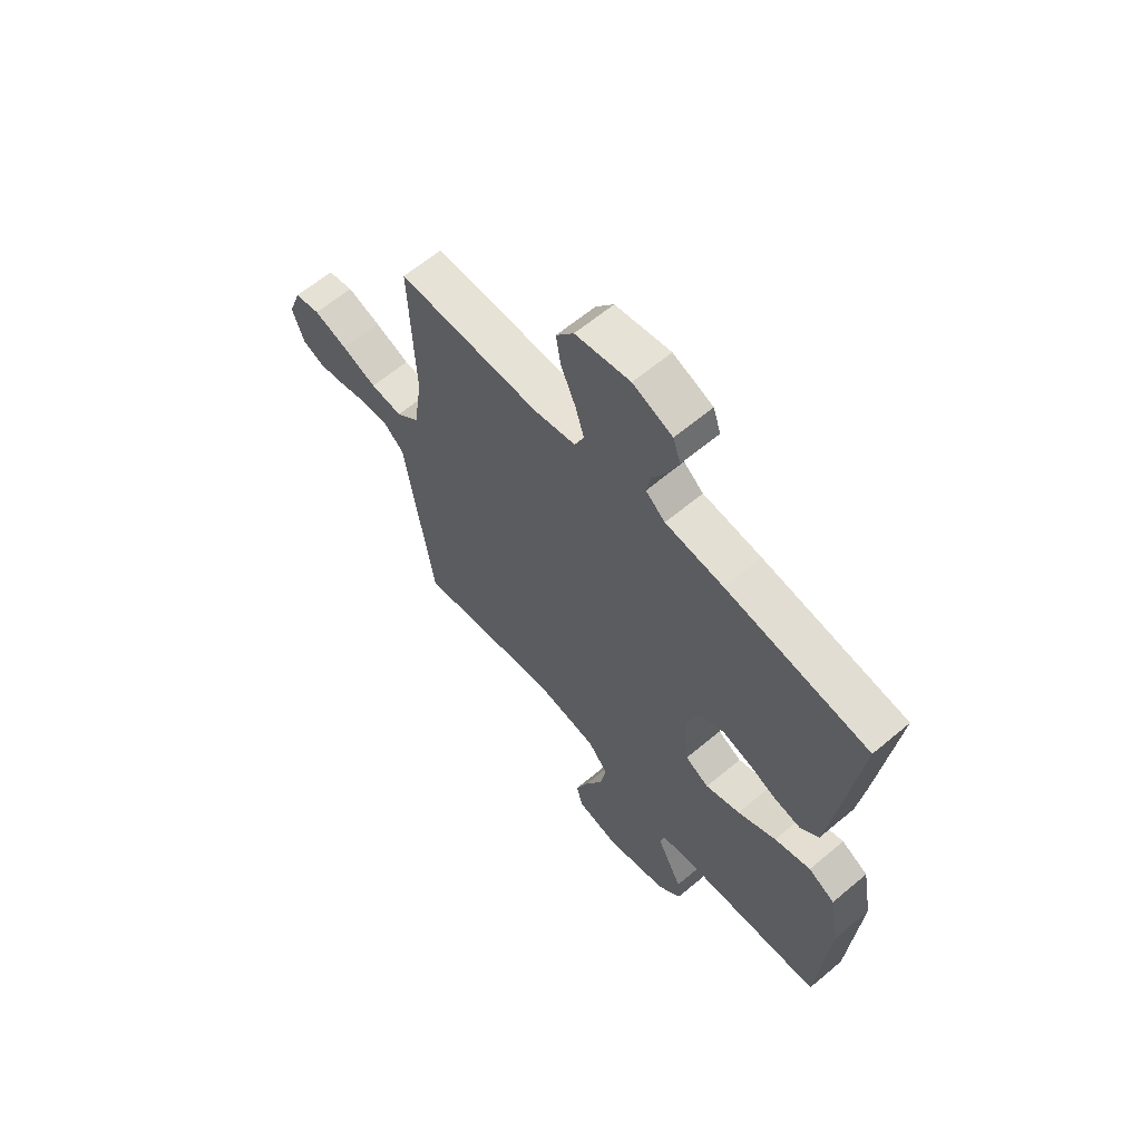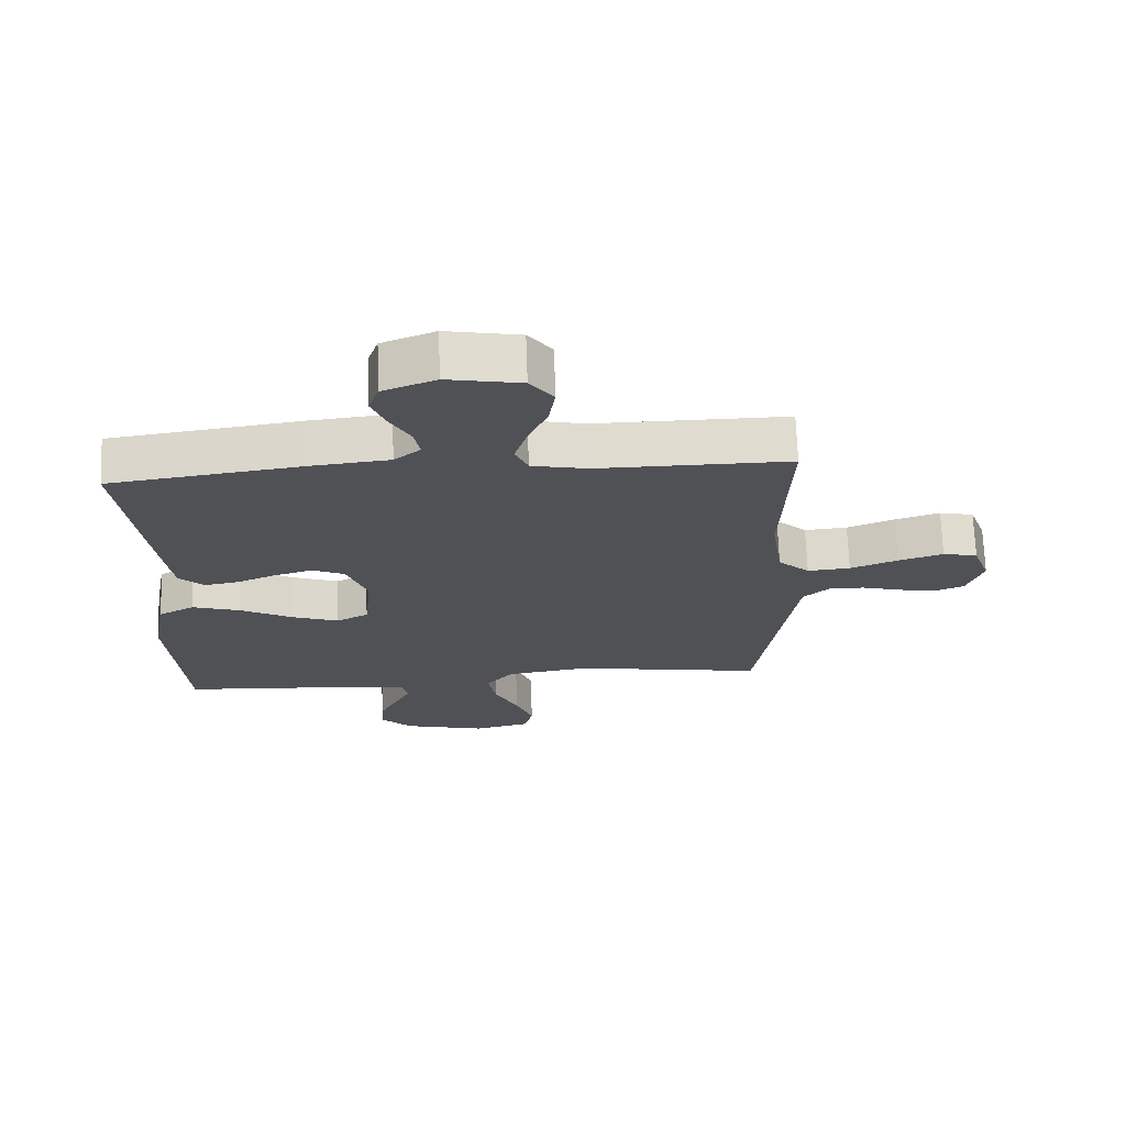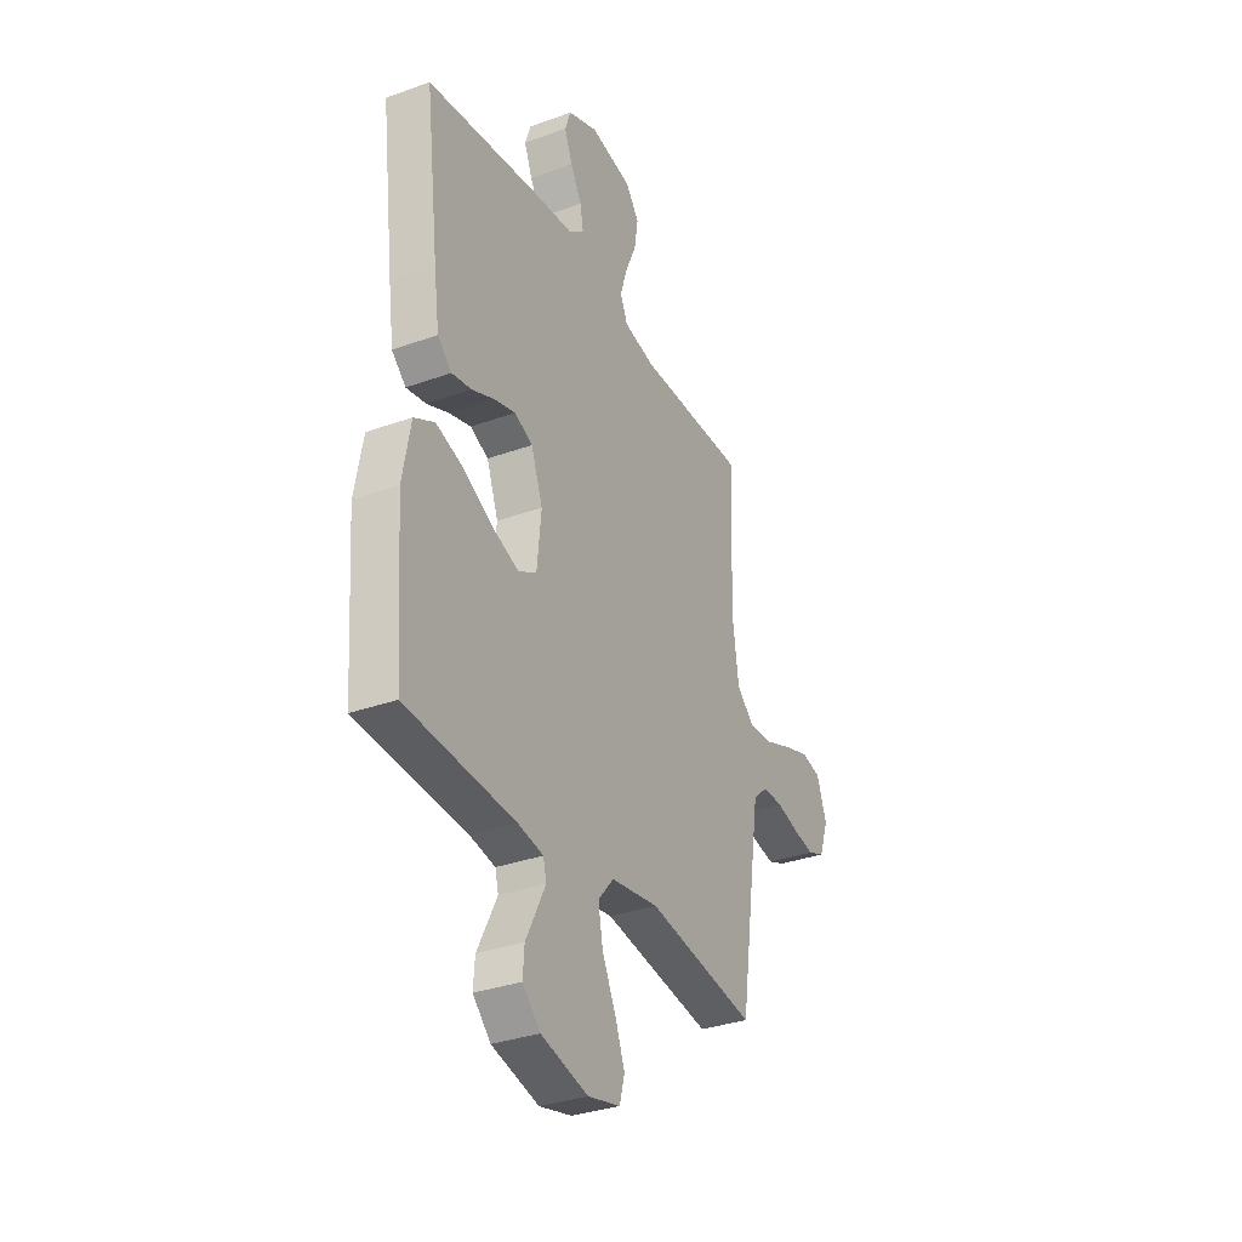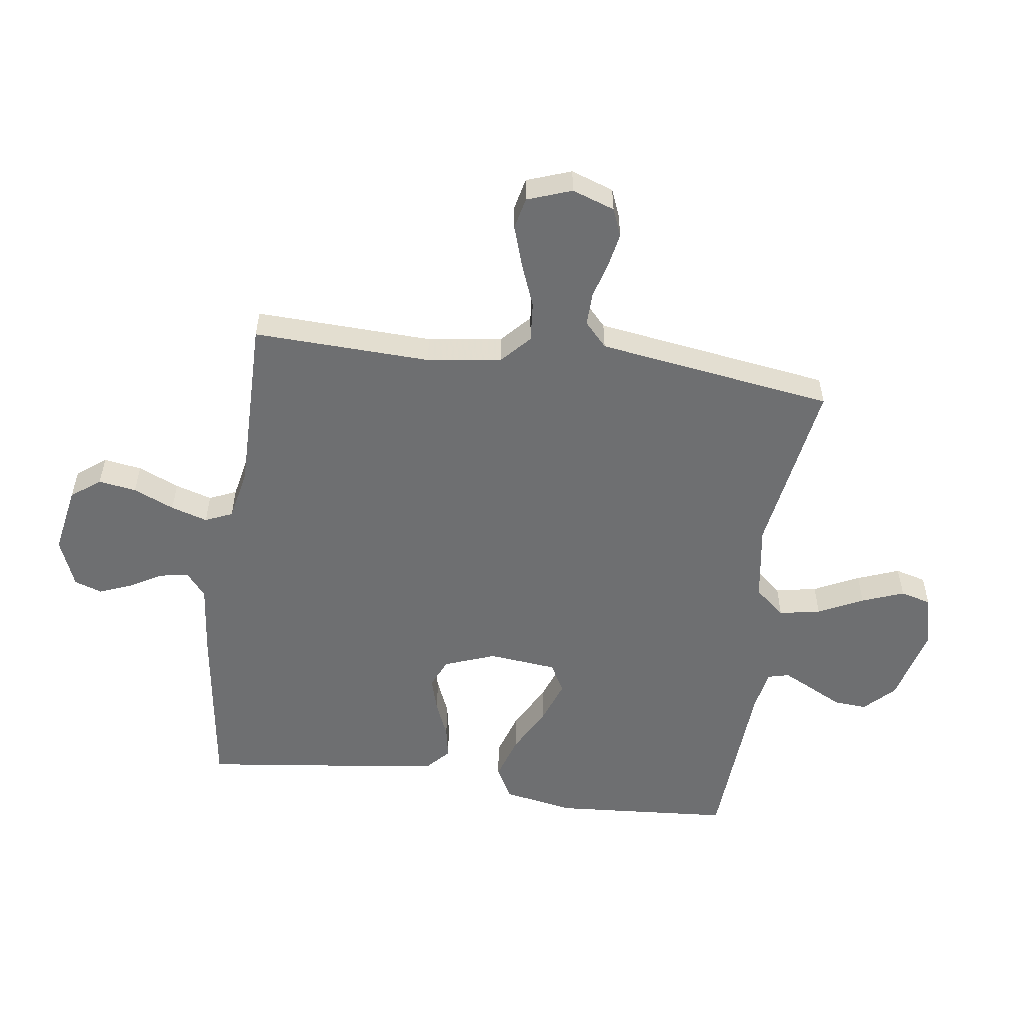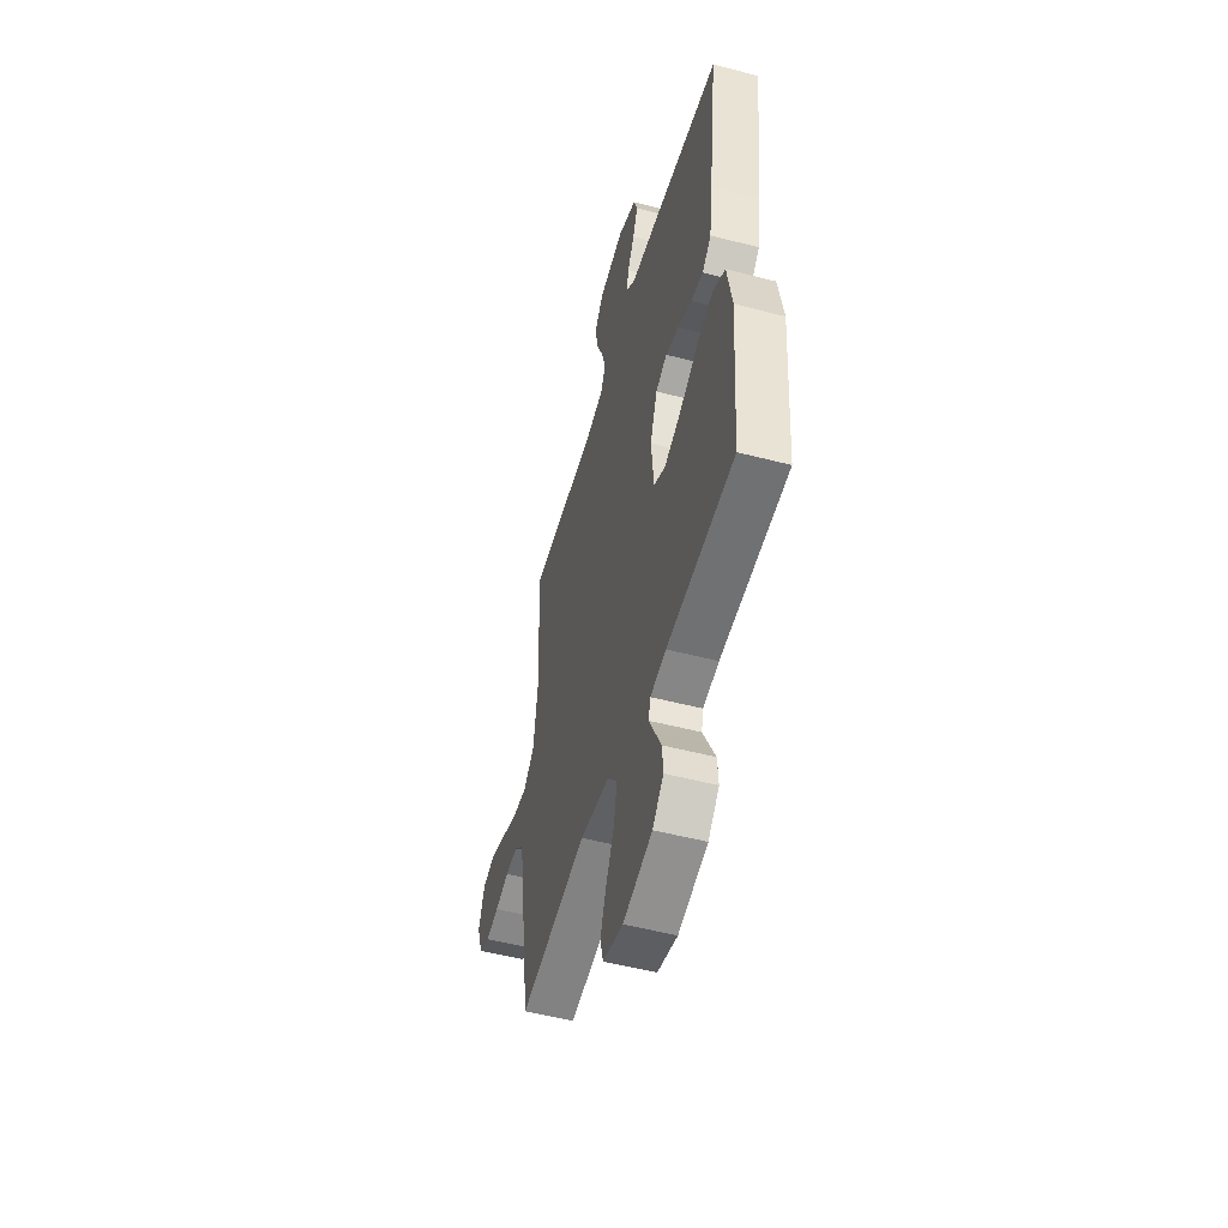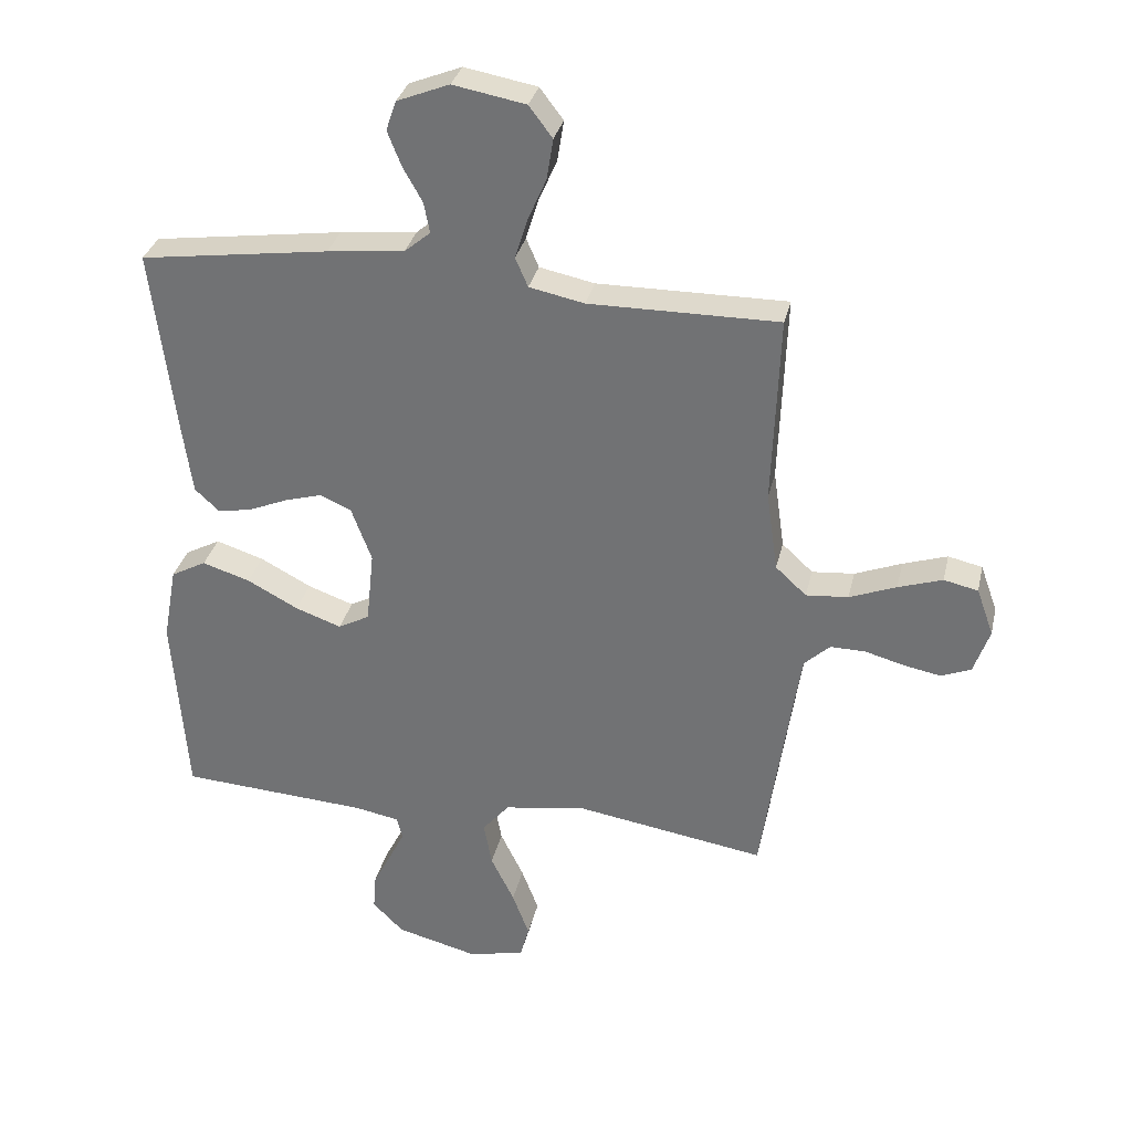
<metadata>
{"format":"obj","ext":"obj","renderer":"f3d","projection":"perspective","resolution":1024,"background":"white","views":[{"elev":62.9,"azim":-130.4,"up":"+Z"},{"elev":70.1,"azim":-2.0,"up":"+Z"},{"elev":-33.0,"azim":-63.5,"up":"+Z"},{"elev":-54.5,"azim":82.1,"up":"+Y"},{"elev":-51.7,"azim":-105.8,"up":"+Z"},{"elev":32.3,"azim":12.7,"up":"+Z"}]}
</metadata>
<code>
v -0.5 0.07 0.5
v -0.2 0.07 0.542
v -0.078 0.07 0.555
v -0.037 0.07 0.589
v -0.046 0.07 0.637
v -0.077 0.07 0.692
v -0.099 0.07 0.747
v -0.083 0.07 0.794
v 0 0.07 0.827
v 0.115 0.07 0.806
v 0.152 0.07 0.757
v 0.142 0.07 0.693
v 0.112 0.07 0.624
v 0.093 0.07 0.562
v 0.113 0.07 0.516
v 0.2 0.07 0.498
v 0.5 0.07 0.5
v 0.489 0.07 0.2
v 0.507 0.07 0.074
v 0.556 0.07 0.029
v 0.623 0.07 0.035
v 0.697 0.07 0.064
v 0.767 0.07 0.087
v 0.821 0.07 0.075
v 0.848 0.07 0
v 0.823 0.07 -0.072
v 0.776 0.07 -0.091
v 0.718 0.07 -0.08
v 0.656 0.07 -0.063
v 0.6 0.07 -0.062
v 0.559 0.07 -0.1
v 0.544 0.07 -0.2
v 0.5 0.07 -0.5
v 0.2 0.07 -0.452
v 0.069 0.07 -0.472
v 0.026 0.07 -0.523
v 0.039 0.07 -0.593
v 0.076 0.07 -0.669
v 0.103 0.07 -0.74
v 0.089 0.07 -0.792
v 0 0.07 -0.813
v -0.13 0.07 -0.78
v -0.179 0.07 -0.731
v -0.175 0.07 -0.675
v -0.146 0.07 -0.618
v -0.121 0.07 -0.568
v -0.13 0.07 -0.532
v -0.2 0.07 -0.519
v -0.5 0.07 -0.5
v -0.522 0.07 -0.2
v -0.5 0.07 -0.08
v -0.444 0.07 -0.05
v -0.368 0.07 -0.074
v -0.287 0.07 -0.117
v -0.214 0.07 -0.143
v -0.164 0.07 -0.116
v -0.152 0.07 0
v -0.184 0.07 0.086
v -0.234 0.07 0.108
v -0.293 0.07 0.091
v -0.355 0.07 0.065
v -0.409 0.07 0.055
v -0.448 0.07 0.091
v -0.463 0.07 0.2
v -0.5 0 0.5
v -0.2 0 0.542
v -0.078 0 0.555
v -0.037 0 0.589
v -0.046 0 0.637
v -0.077 0 0.692
v -0.099 0 0.747
v -0.083 0 0.794
v 0 0 0.827
v 0.115 0 0.806
v 0.152 0 0.757
v 0.142 0 0.693
v 0.112 0 0.624
v 0.093 0 0.562
v 0.113 0 0.516
v 0.2 0 0.498
v 0.5 0 0.5
v 0.489 0 0.2
v 0.507 0 0.074
v 0.556 0 0.029
v 0.623 0 0.035
v 0.697 0 0.064
v 0.767 0 0.087
v 0.821 0 0.075
v 0.848 0 0
v 0.823 0 -0.072
v 0.776 0 -0.091
v 0.718 0 -0.08
v 0.656 0 -0.063
v 0.6 0 -0.062
v 0.559 0 -0.1
v 0.544 0 -0.2
v 0.5 0 -0.5
v 0.2 0 -0.452
v 0.069 0 -0.472
v 0.026 0 -0.523
v 0.039 0 -0.593
v 0.076 0 -0.669
v 0.103 0 -0.74
v 0.089 0 -0.792
v 0 0 -0.813
v -0.13 0 -0.78
v -0.179 0 -0.731
v -0.175 0 -0.675
v -0.146 0 -0.618
v -0.121 0 -0.568
v -0.13 0 -0.532
v -0.2 0 -0.519
v -0.5 0 -0.5
v -0.522 0 -0.2
v -0.5 0 -0.08
v -0.444 0 -0.05
v -0.368 0 -0.074
v -0.287 0 -0.117
v -0.214 0 -0.143
v -0.164 0 -0.116
v -0.152 0 0
v -0.184 0 0.086
v -0.234 0 0.108
v -0.293 0 0.091
v -0.355 0 0.065
v -0.409 0 0.055
v -0.448 0 0.091
v -0.463 0 0.2
f 1 2 3
f 64 1 3
f 63 64 3
f 62 63 3
f 61 62 3
f 60 61 3
f 59 60 3 4
f 58 59 4
f 57 58 4
f 56 57 4
f 52 53 54
f 51 52 54
f 50 51 54
f 49 50 54
f 48 49 54
f 47 48 54 55
f 46 47 55 56
f 43 44 45
f 42 43 45
f 41 42 45
f 40 41 45
f 39 40 45
f 38 39 45
f 37 38 45
f 36 37 45 46
f 46 56 4
f 36 46 4
f 35 36 4
f 32 33 34
f 34 35 4
f 32 34 4
f 31 32 4
f 27 28 29
f 26 27 29
f 25 26 29
f 24 25 29
f 23 24 29
f 22 23 29
f 21 22 29
f 20 21 29 30
f 19 20 30 31
f 16 17 18
f 15 16 18 19
f 11 12 13
f 10 11 13
f 9 10 13
f 8 9 13
f 7 8 13
f 6 7 13
f 5 6 13
f 5 13 14
f 31 4 5
f 19 31 5
f 15 19 5
f 5 14 15
f 67 66 65
f 67 65 128
f 67 128 127
f 67 127 126
f 67 126 125
f 67 125 124
f 68 67 124 123
f 68 123 122
f 68 122 121
f 68 121 120
f 118 117 116
f 118 116 115
f 118 115 114
f 118 114 113
f 118 113 112
f 119 118 112 111
f 120 119 111 110
f 109 108 107
f 109 107 106
f 109 106 105
f 109 105 104
f 109 104 103
f 109 103 102
f 109 102 101
f 110 109 101 100
f 68 120 110
f 68 110 100
f 68 100 99
f 98 97 96
f 68 99 98
f 68 98 96
f 68 96 95
f 93 92 91
f 93 91 90
f 93 90 89
f 93 89 88
f 93 88 87
f 93 87 86
f 93 86 85
f 94 93 85 84
f 95 94 84 83
f 82 81 80
f 83 82 80 79
f 77 76 75
f 77 75 74
f 77 74 73
f 77 73 72
f 77 72 71
f 77 71 70
f 77 70 69
f 78 77 69
f 69 68 95
f 69 95 83
f 69 83 79
f 79 78 69
f 1 65 66 2
f 2 66 67 3
f 3 67 68 4
f 4 68 69 5
f 5 69 70 6
f 6 70 71 7
f 7 71 72 8
f 8 72 73 9
f 9 73 74 10
f 10 74 75 11
f 11 75 76 12
f 12 76 77 13
f 13 77 78 14
f 14 78 79 15
f 15 79 80 16
f 16 80 81 17
f 17 81 82 18
f 18 82 83 19
f 19 83 84 20
f 20 84 85 21
f 21 85 86 22
f 22 86 87 23
f 23 87 88 24
f 24 88 89 25
f 25 89 90 26
f 26 90 91 27
f 27 91 92 28
f 28 92 93 29
f 29 93 94 30
f 30 94 95 31
f 31 95 96 32
f 32 96 97 33
f 33 97 98 34
f 34 98 99 35
f 35 99 100 36
f 36 100 101 37
f 37 101 102 38
f 38 102 103 39
f 39 103 104 40
f 40 104 105 41
f 41 105 106 42
f 42 106 107 43
f 43 107 108 44
f 44 108 109 45
f 45 109 110 46
f 46 110 111 47
f 47 111 112 48
f 48 112 113 49
f 49 113 114 50
f 50 114 115 51
f 51 115 116 52
f 52 116 117 53
f 53 117 118 54
f 54 118 119 55
f 55 119 120 56
f 56 120 121 57
f 57 121 122 58
f 58 122 123 59
f 59 123 124 60
f 60 124 125 61
f 61 125 126 62
f 62 126 127 63
f 63 127 128 64
f 64 128 65 1

</code>
